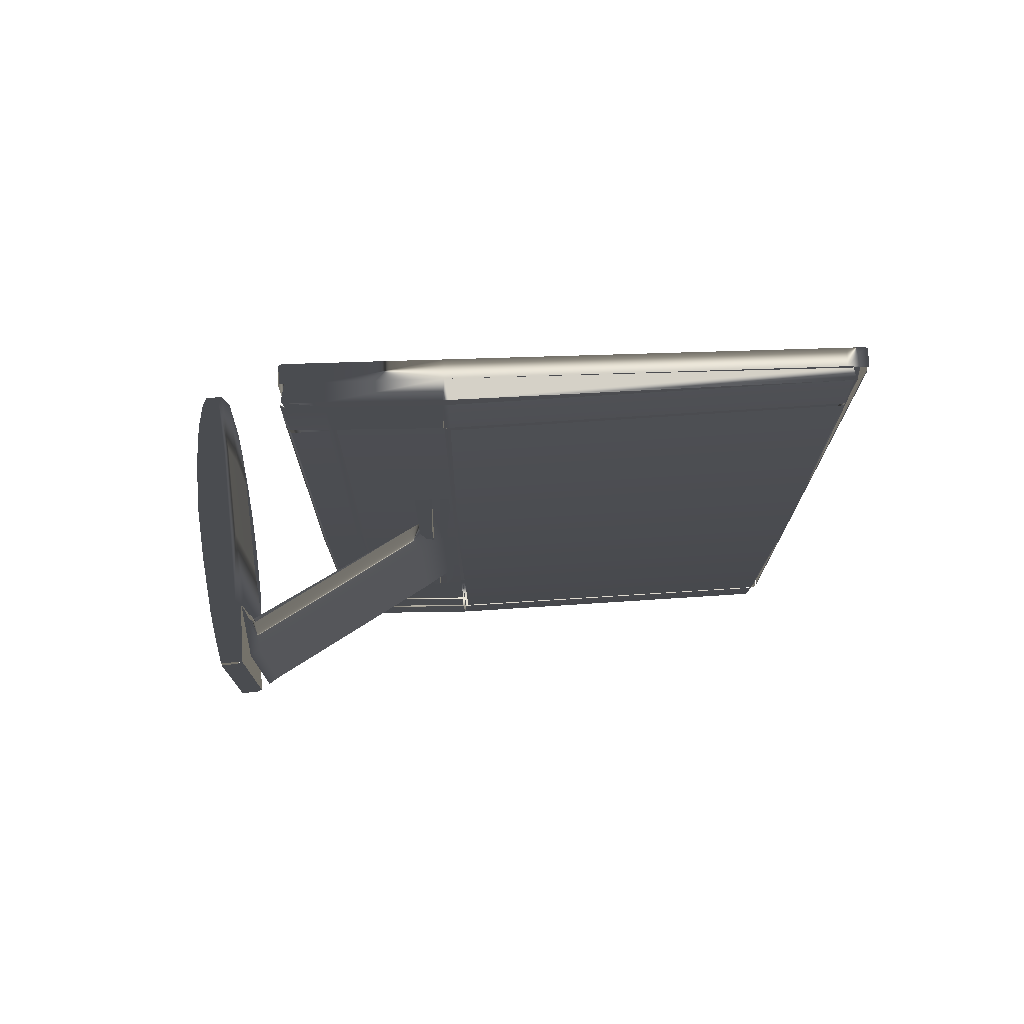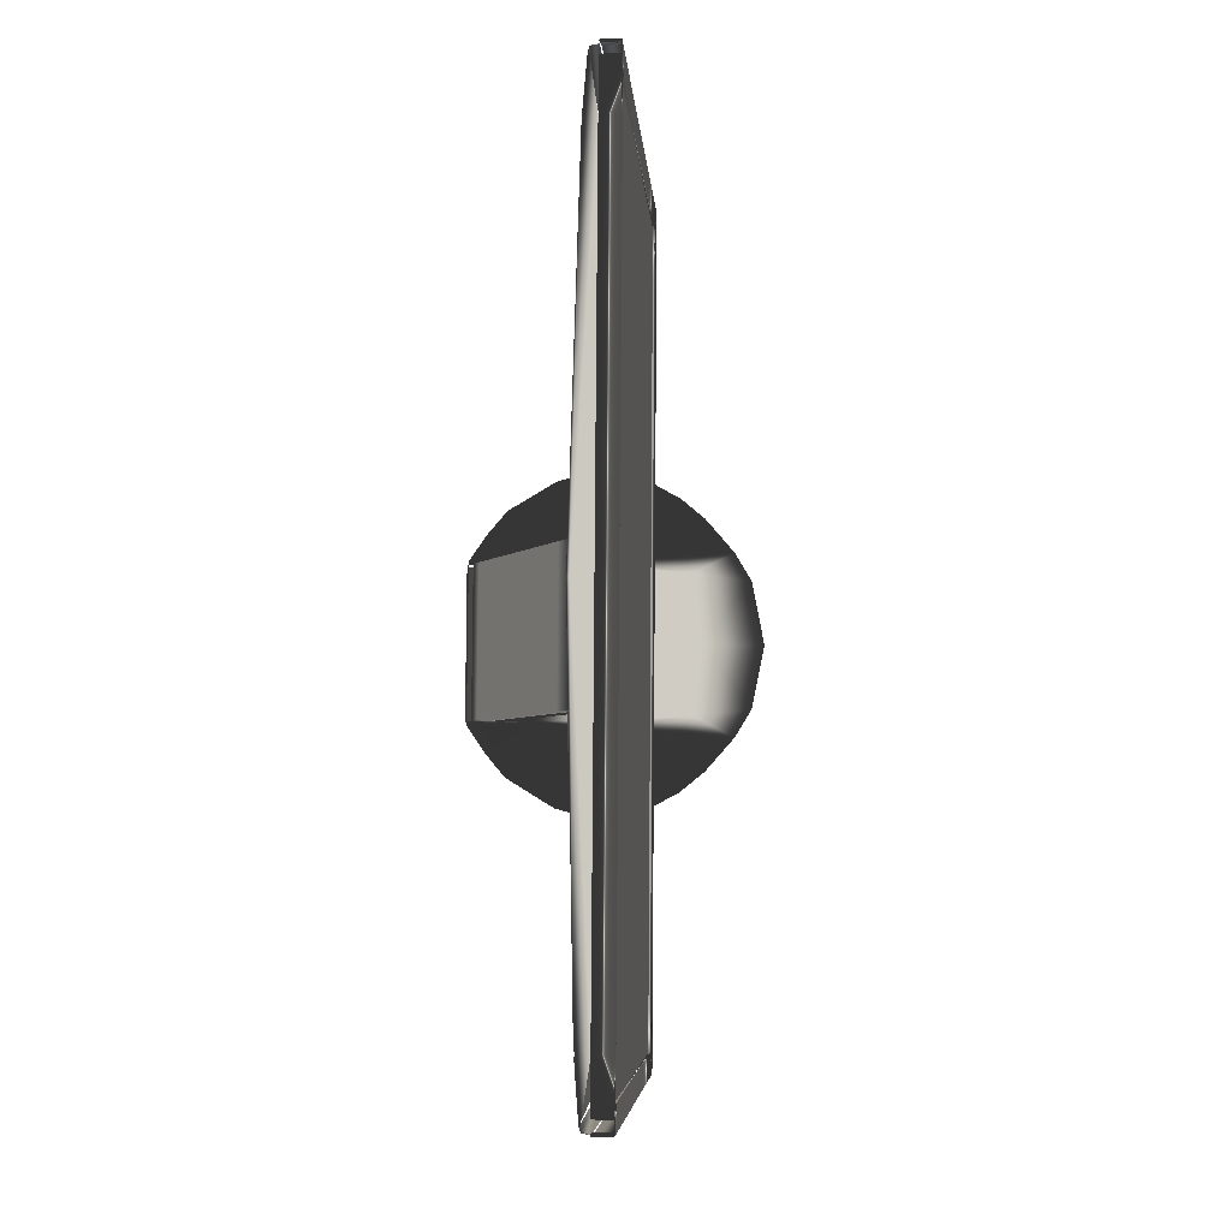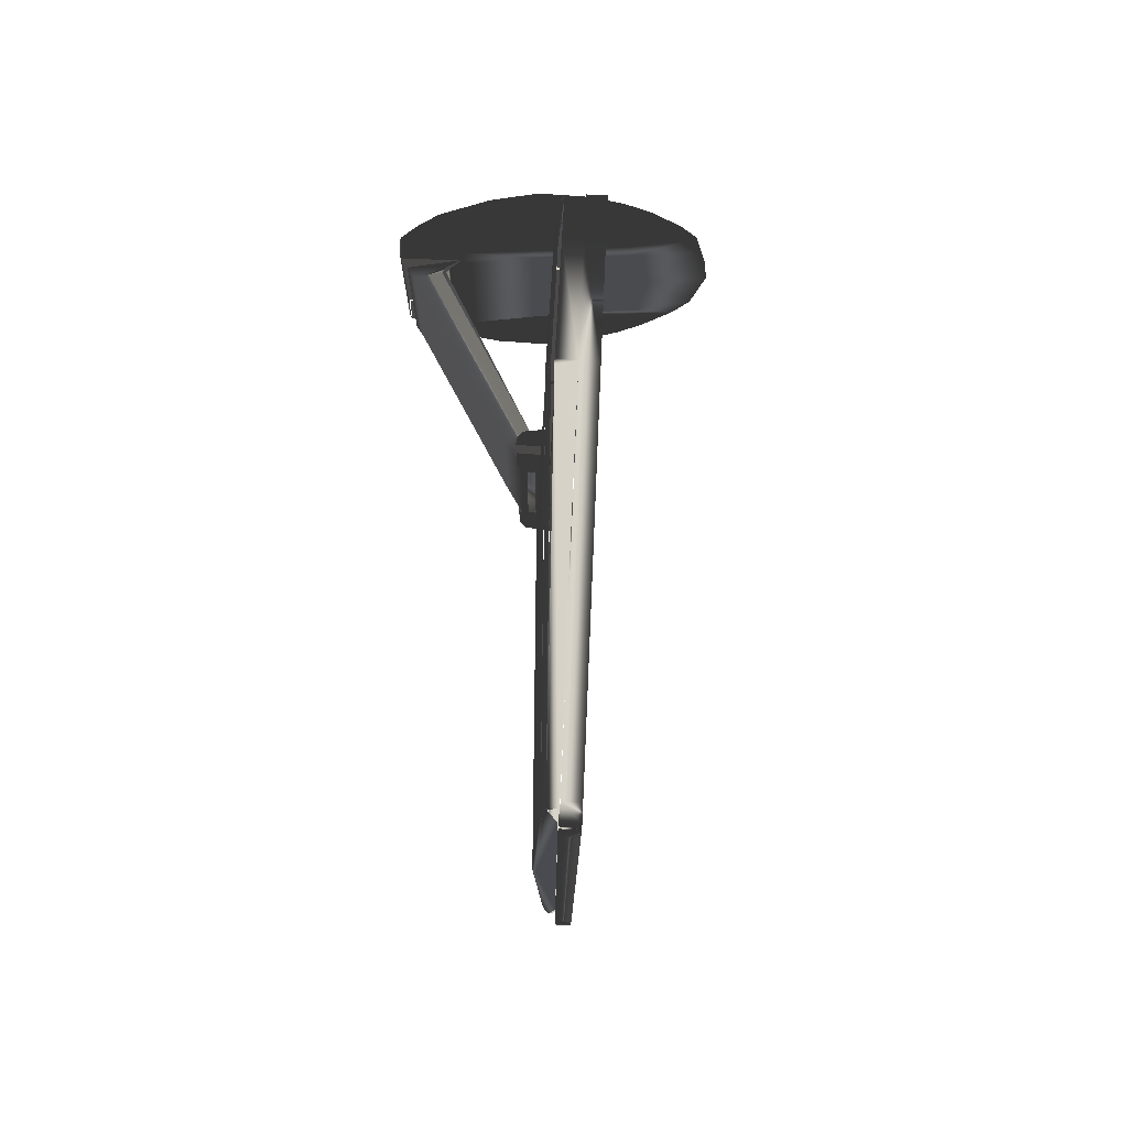
<metadata>
{"format":"obj","ext":"obj","renderer":"f3d","projection":"perspective","resolution":1024,"background":"white","views":[{"elev":75.1,"azim":84.1,"up":"+Z"},{"elev":-5.7,"azim":179.9,"up":"+Z"},{"elev":75.6,"azim":178.3,"up":"+Z"}]}
</metadata>
<code>
o Monitor_1
v 5.076 9.908 -15.39
v 5.065 9.898 -15.39
v 5.065 9.898 -15.32
v 5.076 9.908 -15.32
v 5.079 9.922 -15.32
v 5.079 9.922 -15.39
v 5.078 9.937 -15.39
v 5.018 9.91 -15.32
v 5.016 9.894 -15.32
v 5.017 9.894 -15.39
v 5.019 9.927 -15.32
v 5.018 9.91 -15.39
v 5.019 9.927 -15.39
v 5.02 9.943 -15.39
v 5.069 9.948 -15.39
v 5.022 9.959 -15.39
v 5.02 9.943 -15.32
v 5.078 9.937 -15.32
v 5.068 9.948 -15.32
v 5.021 9.959 -15.32
v 4.939 9.507 -15.23
v 4.83 9.507 -15.3
v 4.876 9.507 -15.26
v 4.91 9.503 -15.29
v 5.027 9.503 -15.29
v 5.026 9.507 -15.21
v 4.775 9.507 -15.36
v 5.11 9.507 -15.23
v 4.871 9.503 -15.37
v 4.854 9.503 -15.4
v 4.743 9.507 -15.42
v 4.721 9.507 -15.54
v 5.134 9.503 -15.3
v 5.24 9.507 -15.33
v 5.202 9.507 -15.29
v 5.202 9.538 -15.29
v 5.027 9.503 -15.38
v 5.159 9.503 -15.38
v 5.16 9.503 -15.39
v 5.027 9.503 -15.39
v 5.028 9.503 -15.54
v 5.276 9.507 -15.38
v 4.836 9.503 -15.54
v 4.856 9.503 -15.67
v 4.745 9.507 -15.66
v 4.778 9.507 -15.71
v 4.874 9.503 -15.7
v 5.029 9.503 -15.68
v 5.163 9.503 -15.68
v 5.16 9.503 -15.54
v 5.279 9.507 -15.54
v 5.278 9.507 -15.39
v 4.913 9.503 -15.78
v 5.03 9.503 -15.79
v 4.834 9.507 -15.78
v 5.03 9.503 -15.7
v 4.943 9.507 -15.85
v 4.88 9.507 -15.81
v 5.031 9.507 -15.87
v 5.114 9.507 -15.84
v 5.161 9.503 -15.69
v 5.137 9.503 -15.77
v 5.278 9.507 -15.69
v 5.242 9.507 -15.74
v 5.206 9.507 -15.79
v 5.28 9.507 -15.68
v 5.279 9.538 -15.54
v 5.28 9.538 -15.68
v 5.276 9.546 -15.54
v 5.278 9.538 -15.39
v 5.278 9.538 -15.69
v 5.206 9.538 -15.79
v 5.276 9.538 -15.38
v 5.242 9.538 -15.74
v 5.114 9.538 -15.84
v 5.275 9.546 -15.39
v 5.166 9.551 -15.39
v 5.24 9.538 -15.33
v 5.031 9.538 -15.87
v 5.265 9.563 -15.39
v 5.197 9.565 -15.39
v 5.267 9.563 -15.68
v 5.187 9.565 -15.39
v 5.168 9.551 -15.69
v 5.277 9.546 -15.68
v 5.199 9.565 -15.69
v 5.189 9.565 -15.68
v 5.161 9.541 -15.69
v 5.03 9.541 -15.7
v 5.137 9.541 -15.77
v 5.03 9.541 -15.79
v 5.153 9.557 -15.68
v 5.152 9.557 -15.54
v 5.028 9.55 -15.54
v 5.188 9.565 -15.54
v 5.151 9.557 -15.39
v 5.027 9.55 -15.39
v 5.029 9.55 -15.68
v 4.856 9.546 -15.67
v 4.874 9.541 -15.7
v 5.159 9.541 -15.38
v 4.913 9.541 -15.78
v 4.943 9.538 -15.85
v 4.88 9.538 -15.81
v 4.834 9.538 -15.78
v 4.778 9.538 -15.71
v 4.745 9.538 -15.66
v 4.844 9.546 -15.54
v 4.721 9.538 -15.54
v 4.854 9.546 -15.4
v 4.743 9.538 -15.42
v 4.775 9.538 -15.36
v 5.027 9.541 -15.38
v 4.83 9.538 -15.3
v 4.871 9.541 -15.37
v 5.134 9.541 -15.3
v 5.027 9.541 -15.29
v 5.11 9.538 -15.23
v 5.026 9.538 -15.21
v 4.91 9.541 -15.29
v 4.939 9.538 -15.23
v 4.876 9.538 -15.26
v 5.078 9.908 -15.69
v 5.068 9.898 -15.75
v 5.067 9.898 -15.69
v 5.079 9.908 -15.75
v 5.082 9.922 -15.75
v 5.082 9.922 -15.69
v 5.08 9.937 -15.69
v 5.021 9.91 -15.76
v 5.02 9.894 -15.75
v 5.019 9.894 -15.69
v 5.022 9.927 -15.76
v 5.02 9.91 -15.69
v 5.021 9.927 -15.69
v 5.023 9.943 -15.69
v 5.071 9.948 -15.69
v 5.024 9.959 -15.69
v 5.023 9.943 -15.76
v 5.081 9.937 -15.75
v 5.071 9.948 -15.75
v 5.024 9.959 -15.75
v 5.256 9.581 -15.68
v 5.205 9.575 -15.69
v 5.056 9.876 -15.69
v 5.101 9.89 -15.68
v 5.198 9.574 -15.68
v 5.052 9.876 -15.54
v 5.034 9.927 -15.68
v 5.074 9.94 -15.68
v 5.197 9.574 -15.54
v 5.196 9.574 -15.39
v 5.203 9.575 -15.39
v 5.054 9.876 -15.39
v 5.254 9.581 -15.39
v 5.255 9.581 -15.54
v 5.266 9.563 -15.54
v 5.099 9.89 -15.39
v 5.1 9.89 -15.54
v 5.032 9.927 -15.39
v 5.072 9.94 -15.39
v 5.073 9.94 -15.54
v 5.062 9.949 -15.54
v 5.063 9.949 -15.68
v 5.061 9.949 -15.39
v 5.049 9.949 -15.68
v 5.047 9.949 -15.39
v 5.048 9.949 -15.54
v 5.033 9.927 -15.54
v 5.036 9.941 -15.54
v 5.035 9.941 -15.39
v 5.038 9.941 -15.68
v 4.943 9.761 -16.27
v 4.942 9.785 -16.27
v 4.947 9.811 -16.27
v 4.947 9.818 -16.27
v 4.955 9.975 -16.27
v 4.959 9.982 -16.27
v 4.96 9.986 -16.27
v 4.94 9.761 -16.27
v 4.943 9.755 -16.27
v 4.96 9.992 -16.27
v 4.999 10.58 -16.27
v 4.94 9.755 -16.27
v 4.939 9.753 -16.27
v 4.942 9.753 -16.2
v 5.002 10.58 -16.27
v 5.001 10.6 -16.27
v 5.003 10.65 -16.31
v 5.001 10.61 -16.27
v 5.004 10.6 -16.27
v 5.004 10.61 -16.27
v 5.004 10.61 -16.26
v 5.001 10.62 -16.31
v 4.935 9.712 -16.31
v 4.939 9.753 -16.2
v 4.937 9.753 -15.54
v 4.954 9.975 -16.31
v 4.987 9.973 -16.31
v 4.941 9.785 -16.31
v 5.032 10.62 -16.31
v 4.936 9.72 -16.31
v 4.973 9.783 -16.31
v 4.968 9.718 -16.31
v 4.93 9.753 -14.88
v 4.934 9.753 -15.54
v 4.93 9.709 -15.54
v 4.929 9.753 -14.81
v 4.933 9.753 -14.88
v 4.934 9.709 -16.2
v 4.935 9.709 -16.3
v 4.968 9.707 -16.2
v 4.925 9.709 -14.88
v 4.963 9.707 -15.54
v 4.959 9.707 -14.88
v 5.018 9.705 -15.54
v 4.968 9.71 -16.31
v 4.968 9.707 -16.3
v 4.997 9.709 -16.31
v 4.924 9.709 -14.77
v 5 9.707 -16.3
v 5 9.715 -16.31
v 5.005 9.715 -16.3
v 5.011 9.78 -16.3
v 5.006 9.78 -16.31
v 5.012 9.714 -16.21
v 5.006 9.707 -16.2
v 5.022 9.967 -16.31
v 5.006 9.707 -16.2
v 5.013 9.714 -16.2
v 5.018 9.775 -16.21
v 5.013 9.714 -16.2
v 5.017 9.777 -16.2
v 5.016 9.774 -16.2
v 5.003 9.782 -16.2
v 5.018 9.784 -16.21
v 5.024 9.713 -15.54
v 5.027 9.966 -16.3
v 5.027 9.773 -15.54
v 5.005 9.783 -16.2
v 5.016 9.784 -16.2
v 5.014 9.781 -15.54
v 4.994 9.782 -14.88
v 5.007 9.774 -14.88
v 5.007 9.777 -14.87
v 5.004 9.714 -14.88
v 5.034 9.963 -16.21
v 5.032 9.964 -16.2
v 5.019 9.965 -16.2
v 5.021 9.967 -16.2
v 5.033 9.968 -16.2
v 5.019 9.968 -16.2
v 4.995 9.783 -14.87
v 5.003 9.714 -14.87
v 5.034 9.968 -16.21
v 5.035 9.975 -16.21
v 5.033 9.97 -16.2
v 5.03 9.967 -15.54
v 5.028 9.975 -16.3
v 5.053 10.63 -16.3
v 5.022 9.976 -16.31
v 5.035 10.63 -16.31
v 5.05 10.63 -16.31
v 5.049 10.63 -16.31
v 5.036 10.65 -16.31
v 5.036 10.63 -16.31
v 5.051 10.63 -16.3
v 5.035 10.63 -16.2
v 5.035 10.65 -16.31
v 5.035 10.65 -16.31
v 5.057 10.63 -16.2
v 5.067 10.63 -15.54
v 5.03 10.63 -15.54
v 5.026 10.63 -14.87
v 5.004 10.66 -16.31
v 5.035 10.65 -16.29
v 5.037 10.65 -16.31
v 5.06 10.62 -16.21
v 5.003 10.66 -16.29
v 5.034 10.65 -16.2
v 5.036 10.65 -16.29
v 5.036 10.65 -16.2
v 5.06 10.62 -16.2
v 5.035 9.975 -16.2
v 5.035 9.975 -16.2
v 5.001 10.61 -16.26
v 5.003 10.66 -16.2
v 4.998 10.66 -15.54
v 5.001 10.61 -16.2
v 5.004 10.61 -16.2
v 4.996 10.61 -15.54
v 4.999 10.61 -15.54
v 4.994 10.61 -14.87
v 4.991 10.61 -14.87
v 4.994 10.61 -14.82
v 5.029 10.65 -15.54
v 5.031 10.65 -15.54
v 5.026 10.65 -14.87
v 5.025 10.65 -14.87
v 5.026 10.65 -14.78
v 4.993 10.66 -14.87
v 4.991 10.61 -14.82
v 4.991 10.61 -14.8
v 4.994 10.61 -14.8
v 4.994 10.6 -14.8
v 4.993 10.66 -14.78
v 5.024 10.65 -14.78
v 4.993 10.66 -14.77
v 4.992 10.65 -14.76
v 4.99 10.6 -14.8
v 4.992 10.58 -14.8
v 5.026 10.65 -14.77
v 5.024 10.65 -14.77
v 4.989 10.58 -14.8
v 4.949 9.992 -14.8
v 4.945 9.975 -14.8
v 4.949 9.986 -14.8
v 4.949 9.982 -14.8
v 4.937 9.818 -14.8
v 5.025 10.65 -14.76
v 5.024 10.65 -14.76
v 5.021 10.62 -14.76
v 5.024 10.63 -14.76
v 4.976 9.973 -14.76
v 4.99 10.62 -14.76
v 4.931 9.785 -14.8
v 4.936 9.811 -14.8
v 4.933 9.761 -14.8
v 4.943 9.975 -14.76
v 4.93 9.761 -14.8
v 4.932 9.755 -14.8
v 4.93 9.785 -14.76
v 4.962 9.783 -14.76
v 4.929 9.755 -14.8
v 4.924 9.712 -14.76
v 4.925 9.72 -14.76
v 4.957 9.718 -14.76
v 4.957 9.71 -14.76
v 4.957 9.707 -14.77
v 4.986 9.709 -14.77
v 4.989 9.715 -14.76
v 4.995 9.78 -14.76
v 4.994 9.715 -14.77
v 4.989 9.707 -14.77
v 5 9.78 -14.77
v 5.011 9.967 -14.76
v 5.003 9.714 -14.87
v 4.997 9.707 -14.87
v 5.011 9.976 -14.76
v 4.996 9.707 -14.88
v 5.008 9.775 -14.87
v 5.009 9.784 -14.87
v 5.016 9.966 -14.77
v 5.007 9.784 -14.87
v 5.025 9.963 -14.87
v 5.023 9.964 -14.87
v 5.009 9.965 -14.87
v 5.011 9.967 -14.87
v 5.01 9.968 -14.88
v 5.024 9.968 -14.87
v 5.017 9.975 -14.77
v 5.042 10.63 -14.77
v 5.025 9.968 -14.87
v 5.025 9.975 -14.87
v 5.023 9.97 -14.88
v 5.044 9.968 -15.54
v 5.026 9.975 -14.88
v 5.047 9.974 -15.54
v 5.072 10.62 -15.54
v 5.051 10.62 -14.87
v 5.026 9.975 -14.87
v 5.05 10.62 -14.87
v 5.047 10.63 -14.87
v 5.04 10.63 -14.77
v 5.025 10.63 -14.76
v 5.038 10.63 -14.76
v 5.039 10.63 -14.76
v 5.025 10.63 -14.77
v 5.036 10.63 -16.3
v 5.017 9.965 -16.2
v 5.001 9.785 -16.2
v 5.028 9.964 -15.54
v 5.012 9.784 -15.54
v 4.992 9.785 -14.88
v 5.007 9.965 -14.88
v 4.994 10.61 -14.8
v 4.932 9.753 -14.8
v 4.943 9.753 -16.27
v 5.004 10.61 -16.27
f 3 2 1
f 4 3 1
f 5 4 1
f 6 5 1
f 197 386 389
f 3 4 8
f 8 4 5
f 9 3 8
f 3 9 10
f 2 3 10
f 11 8 5
f 2 10 12
f 1 2 12
f 6 1 12
f 13 6 12
f 389 388 197
f 386 292 389
f 15 7 14
f 16 15 14
f 197 387 386
f 382 385 384
f 384 383 382
f 18 19 17
f 19 18 7
f 19 20 17
f 15 19 7
f 20 19 16
f 19 15 16
f 23 22 21
f 22 24 21
f 24 25 21
f 25 26 21
f 22 27 24
f 26 25 28
f 27 29 24
f 25 24 29
f 30 29 27
f 31 30 27
f 30 31 32
f 25 33 28
f 33 34 28
f 34 35 28
f 35 34 36
f 35 36 28
f 37 25 29
f 33 25 38
f 25 37 38
f 382 383 381
f 381 380 382
f 30 40 29
f 385 385 385
f 39 40 41
f 38 42 33
f 42 34 33
f 385 385 385
f 43 30 32
f 44 43 32
f 45 44 32
f 44 45 46
f 47 44 46
f 48 44 47
f 48 49 41
f 50 39 41
f 49 50 41
f 50 51 39
f 51 50 49
f 258 385 385
f 51 52 39
f 47 46 53
f 53 54 47
f 46 55 53
f 357 357 384
f 258 258 385
f 54 56 47
f 53 55 57
f 54 53 57
f 55 58 57
f 59 54 57
f 54 59 60
f 56 54 61
f 357 384 384
f 62 54 60
f 54 62 61
f 384 242 384
f 63 61 62
f 64 62 60
f 64 63 62
f 65 64 60
f 383 383 384
f 66 51 49
f 67 51 66
f 51 67 52
f 242 242 381
f 68 67 66
f 69 67 68
f 67 70 52
f 67 69 70
f 382 382 380
f 242 381 381
f 71 63 64
f 64 65 72
f 72 65 60
f 381 249 381
f 42 73 34
f 74 64 72
f 74 71 64
f 75 72 60
f 74 72 75
f 69 76 70
f 380 380 381
f 73 76 77
f 73 78 34
f 34 78 36
f 75 60 79
f 60 59 79
f 59 57 79
f 380 258 380
f 380 380 380
f 380 380 380
f 81 77 80
f 262 277 277
f 277 262 277
f 281 281 281
f 281 281 281
f 85 69 68
f 84 86 82
f 281 281 282
f 84 85 71
f 282 379 282
f 71 88 84
f 84 88 89
f 71 74 88
f 74 90 88
f 88 90 89
f 90 74 75
f 90 75 91
f 90 91 89
f 75 79 91
f 84 92 87
f 92 84 89
f 92 93 87
f 94 93 92
f 93 95 87
f 95 93 83
f 93 96 83
f 93 94 96
f 96 77 83
f 77 96 97
f 94 97 96
f 89 98 92
f 98 94 92
f 98 89 99
f 89 91 100
f 89 100 99
f 101 77 97
f 77 101 73
f 78 73 101
f 91 102 100
f 91 79 102
f 79 103 102
f 57 103 79
f 103 57 58
f 103 104 102
f 104 103 58
f 104 105 102
f 105 104 58
f 100 102 105
f 55 105 58
f 55 46 105
f 106 100 105
f 46 106 105
f 99 100 106
f 106 46 45
f 107 99 106
f 107 106 45
f 99 107 108
f 107 45 109
f 107 109 108
f 45 32 109
f 32 31 109
f 109 111 108
f 31 111 109
f 111 110 108
f 112 111 31
f 110 111 112
f 27 112 31
f 113 97 110
f 97 113 101
f 112 27 114
f 27 22 114
f 114 22 23
f 115 110 112
f 115 113 110
f 115 112 114
f 116 101 113
f 116 78 101
f 117 113 115
f 117 116 113
f 78 116 118
f 118 116 117
f 36 78 118
f 36 118 28
f 28 118 119
f 119 118 117
f 26 28 119
f 21 26 119
f 120 117 115
f 120 115 114
f 119 117 120
f 121 21 119
f 121 119 120
f 21 121 23
f 122 114 23
f 114 122 120
f 121 122 23
f 122 121 120
f 125 124 123
f 124 126 123
f 126 127 123
f 127 128 123
f 268 297 268
f 126 124 130
f 126 130 127
f 124 131 130
f 131 124 132
f 124 125 132
f 130 133 127
f 132 125 134
f 125 123 134
f 123 128 134
f 128 135 134
f 273 273 268
f 297 297 274
f 129 137 136
f 137 138 136
f 297 274 274
f 378 298 298
f 378 378 298
f 141 140 139
f 140 141 129
f 142 141 139
f 141 137 129
f 141 142 138
f 137 141 138
f 82 86 143
f 86 144 143
f 300 300 300
f 144 145 143
f 145 146 143
f 300 300 300
f 323 312 312
f 145 149 146
f 145 148 149
f 149 150 146
f 151 147 87
f 95 151 87
f 151 95 83
f 152 151 83
f 312 323 312
f 369 370 367
f 367 368 369
f 153 81 155
f 154 153 155
f 81 80 155
f 155 80 156
f 80 157 156
f 157 82 156
f 82 143 156
f 158 154 155
f 159 146 150
f 148 154 160
f 160 154 158
f 158 159 161
f 161 160 158
f 162 159 150
f 159 162 161
f 163 162 150
f 162 163 161
f 164 163 150
f 163 165 161
f 285 283 369
f 369 368 285
f 364 372 362
f 362 361 364
f 169 148 160
f 316 329 325
f 148 169 149
f 325 314 316
f 294 301 288
f 288 291 294
f 170 171 167
f 172 170 166
f 168 170 167
f 170 168 166
f 175 174 173
f 289 291 288
f 177 174 176
f 178 177 176
f 288 287 289
f 273 274 272
f 272 268 273
f 260 278 256
f 183 177 182
f 256 259 260
f 244 246 237
f 237 239 244
f 234 239 237
f 237 230 234
f 216 350 215
f 183 188 189
f 188 190 189
f 215 214 216
f 212 229 216
f 191 192 190
f 192 193 190
f 194 183 189
f 184 180 195
f 216 214 212
f 214 215 213
f 213 207 214
f 199 198 194
f 174 177 198
f 180 174 200
f 200 174 198
f 201 194 189
f 201 199 194
f 180 202 195
f 202 180 200
f 203 200 198
f 199 203 198
f 204 202 200
f 195 202 204
f 203 204 200
f 210 212 214
f 214 207 210
f 207 213 205
f 205 206 207
f 196 210 207
f 196 185 210
f 211 185 195
f 185 211 210
f 212 210 211
f 208 205 213
f 211 195 217
f 217 195 204
f 207 206 196
f 218 212 211
f 194 198 177
f 177 183 194
f 220 208 213
f 213 215 220
f 156 159 158
f 158 155 156
f 204 222 219
f 222 204 203
f 146 159 156
f 219 222 223
f 224 223 222
f 225 222 203
f 156 143 146
f 203 199 225
f 223 226 221
f 223 224 226
f 221 227 212
f 226 227 221
f 152 154 148
f 199 228 225
f 148 151 152
f 147 151 148
f 216 229 230
f 148 145 147
f 110 97 94
f 224 231 226
f 94 108 110
f 99 108 94
f 94 98 99
f 44 48 41
f 41 43 44
f 236 231 224
f 30 43 41
f 237 216 230
f 41 40 30
f 224 238 236
f 239 234 235
f 240 235 233
f 240 233 235
f 377 323 349
f 233 241 235
f 242 239 235
f 239 242 243
f 244 239 243
f 362 377 349
f 216 237 246
f 377 376 323
f 238 247 236
f 241 248 235
f 376 377 362
f 248 249 235
f 375 375 323
f 376 376 362
f 375 375 375
f 375 375 375
f 243 253 245
f 245 253 243
f 274 374 374
f 373 374 362
f 373 274 374
f 274 373 272
f 256 255 238
f 372 373 362
f 251 257 252
f 252 257 258
f 259 256 238
f 372 373 372
f 272 373 370
f 372 372 371
f 199 261 228
f 199 262 261
f 372 371 371
f 263 260 261
f 262 263 261
f 264 263 262
f 263 264 260
f 369 272 370
f 371 370 371
f 272 369 283
f 366 368 367
f 368 366 285
f 367 360 367
f 201 269 265
f 269 201 189
f 265 269 270
f 269 189 270
f 360 364 364
f 267 271 260
f 268 271 267
f 271 268 272
f 189 275 270
f 190 275 189
f 367 366 367
f 360 367 367
f 366 285 285
f 271 278 260
f 257 258 258
f 258 365 258
f 281 276 280
f 276 279 280
f 282 281 280
f 365 359 258
f 271 272 283
f 365 360 359
f 360 360 364
f 363 364 353
f 364 361 353
f 355 355 355
f 363 363 353
f 286 279 190
f 193 286 190
f 287 279 286
f 279 287 280
f 280 287 288
f 289 286 193
f 289 287 286
f 290 289 193
f 291 289 290
f 292 291 290
f 291 292 293
f 294 291 293
f 294 293 295
f 296 280 288
f 280 296 282
f 296 297 282
f 297 296 298
f 296 299 298
f 299 296 288
f 300 298 299
f 301 299 288
f 302 294 295
f 301 294 302
f 302 295 303
f 295 304 303
f 304 305 303
f 306 301 302
f 301 306 299
f 306 302 303
f 307 300 299
f 306 307 299
f 349 362 349
f 361 346 361
f 353 353 361
f 308 303 309
f 360 359 359
f 303 310 309
f 356 358 358
f 356 356 358
f 355 355 355
f 308 309 313
f 357 356 243
f 355 355 354
f 310 314 309
f 356 354 243
f 316 314 315
f 355 353 352
f 355 354 354
f 316 318 319
f 321 320 313
f 309 321 313
f 321 322 320
f 322 321 309
f 354 245 243
f 245 352 352
f 314 325 309
f 325 322 309
f 324 322 325
f 326 316 319
f 353 345 352
f 326 327 328
f 329 324 325
f 316 326 329
f 346 346 345
f 245 245 352
f 326 332 329
f 326 330 332
f 333 324 329
f 332 333 329
f 351 352 345
f 351 351 254
f 351 345 347
f 351 254 254
f 330 334 335
f 208 220 335
f 330 336 332
f 336 330 335
f 336 337 332
f 336 335 337
f 337 333 332
f 335 220 338
f 335 338 337
f 348 347 347
f 215 339 220
f 246 348 246
f 350 350 246
f 337 341 333
f 341 337 340
f 350 216 246
f 348 348 215
f 341 342 333
f 323 324 349
f 324 333 342
f 341 340 343
f 349 324 346
f 343 345 341
f 346 324 342
f 348 347 344
f 347 343 344
f 345 343 347
f 348 344 215

</code>
